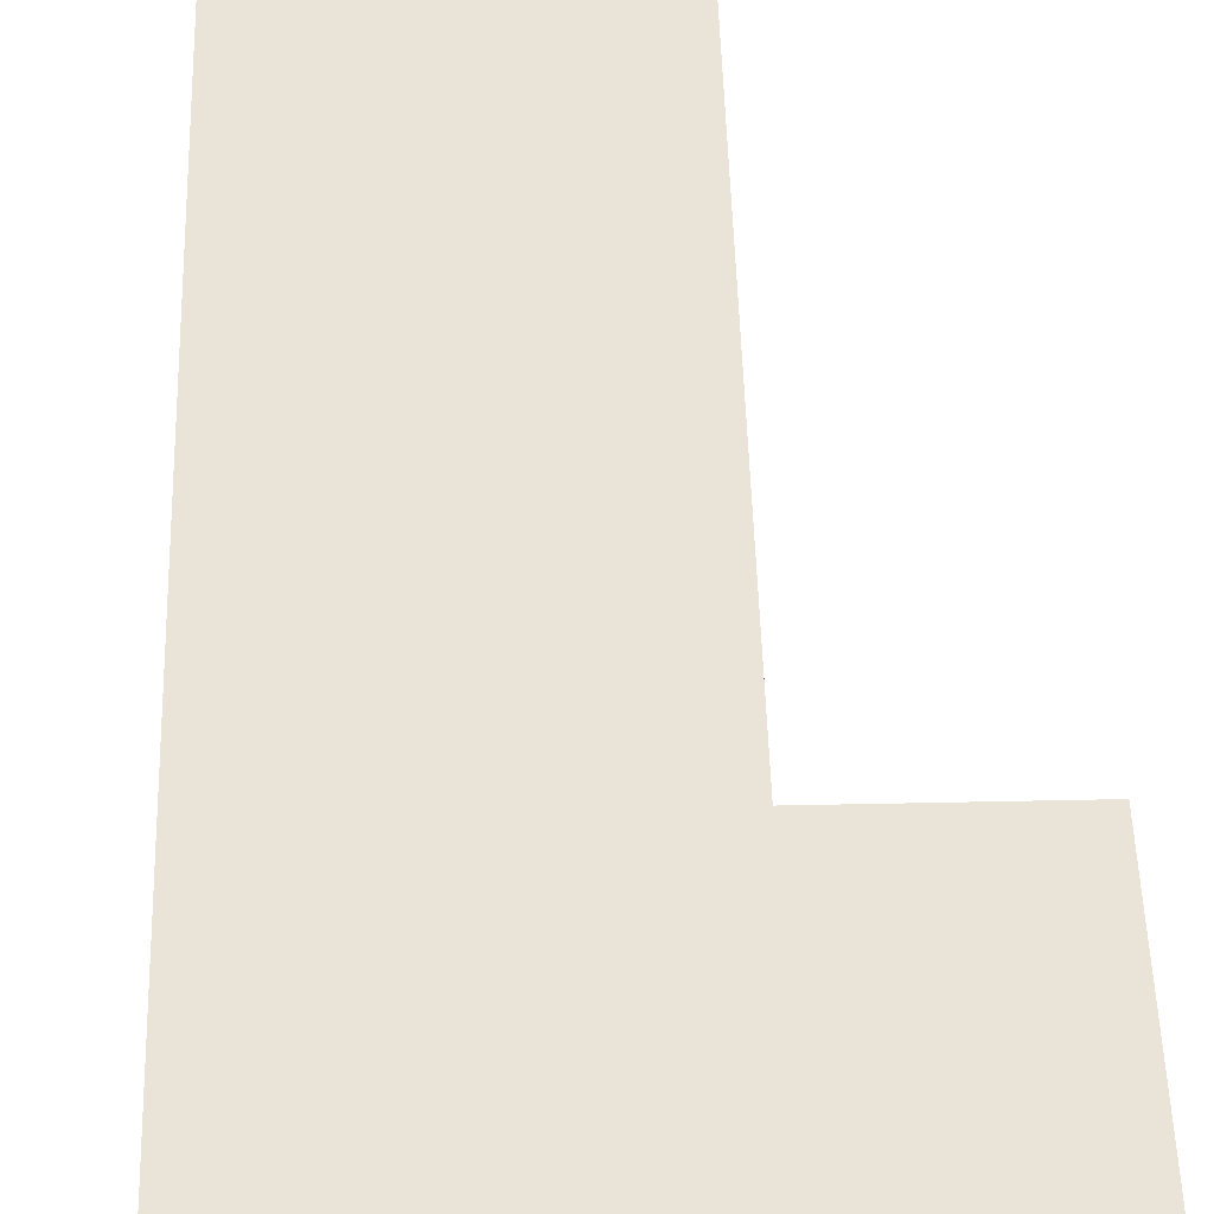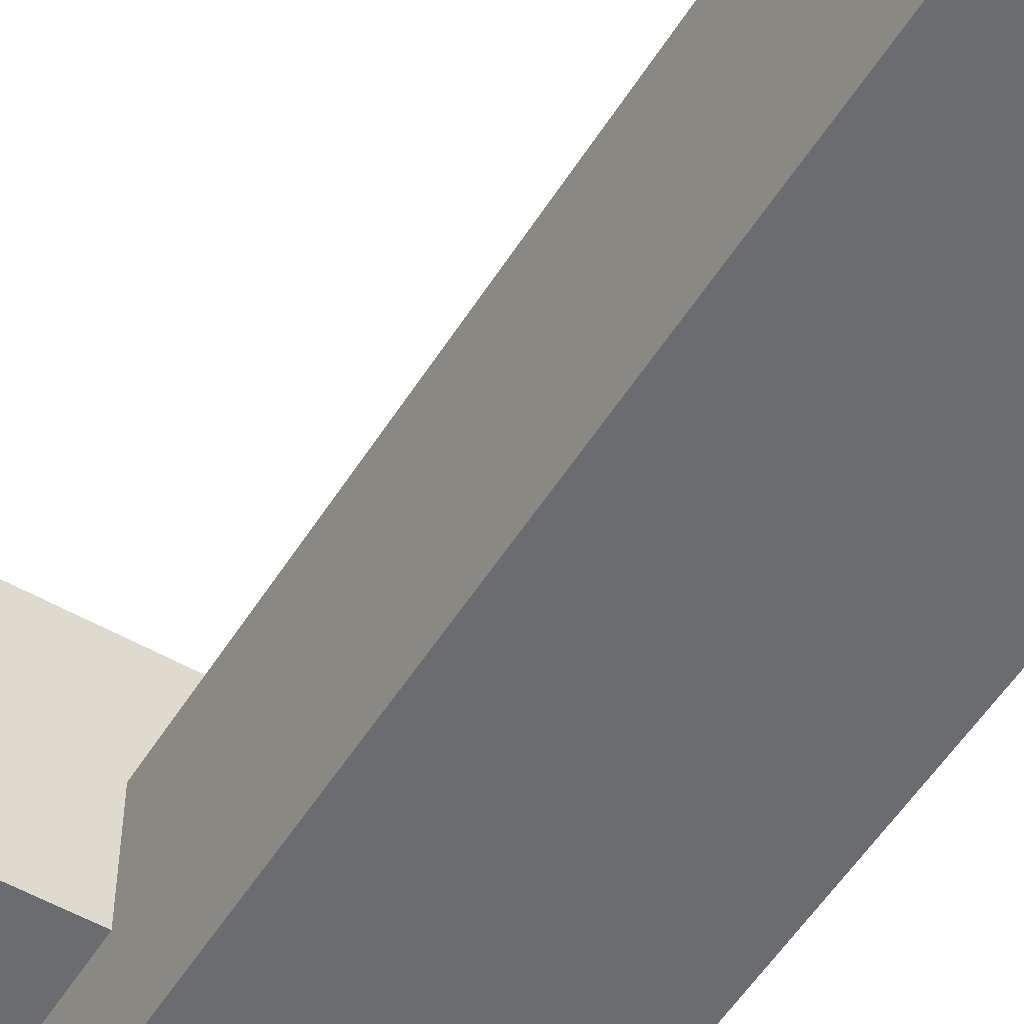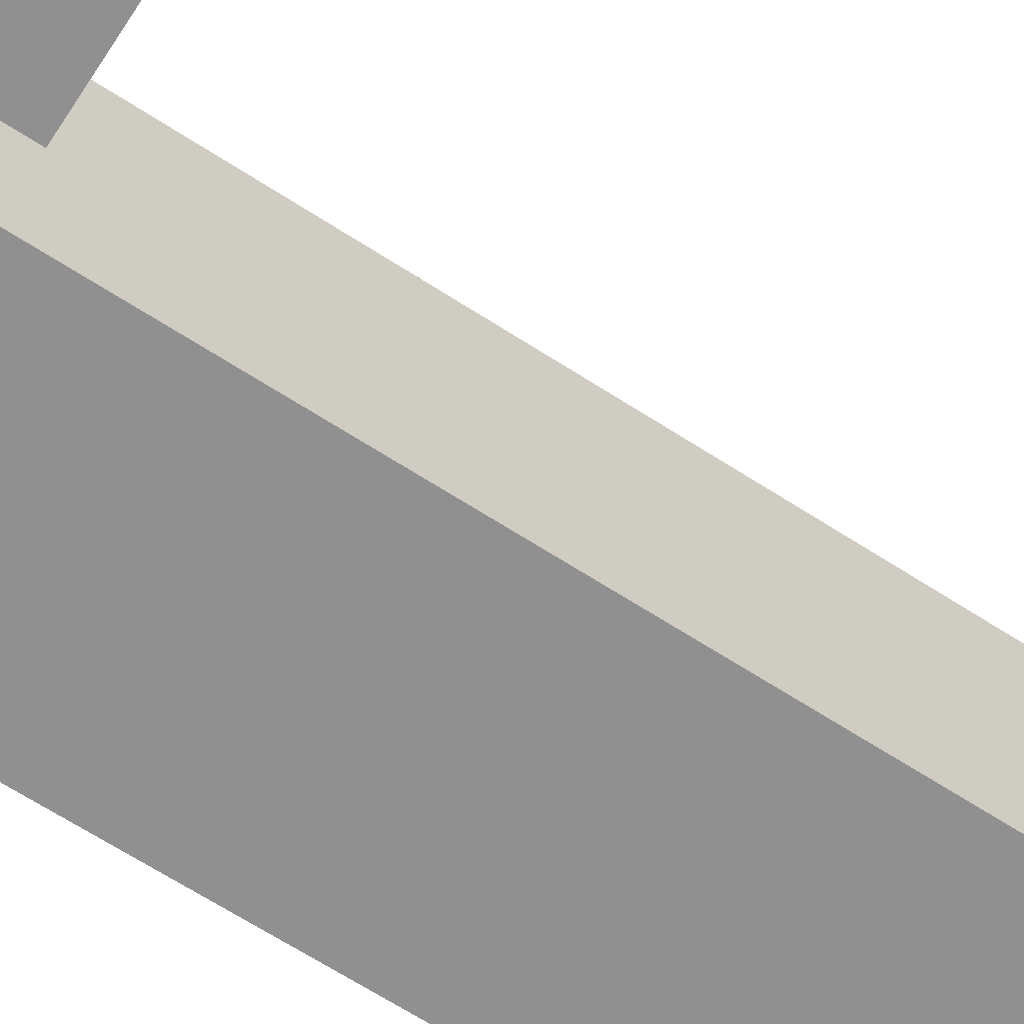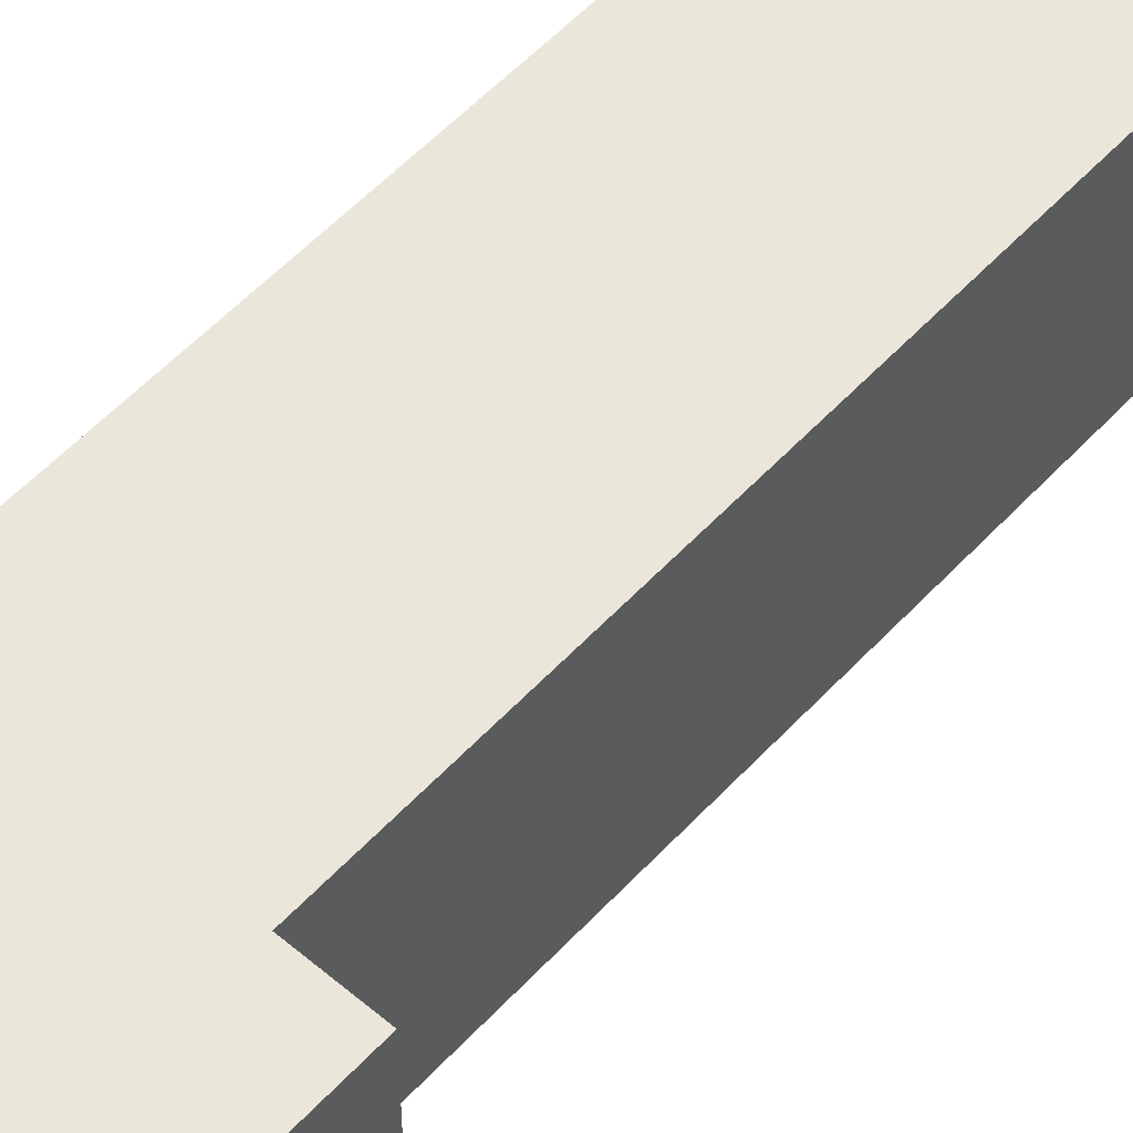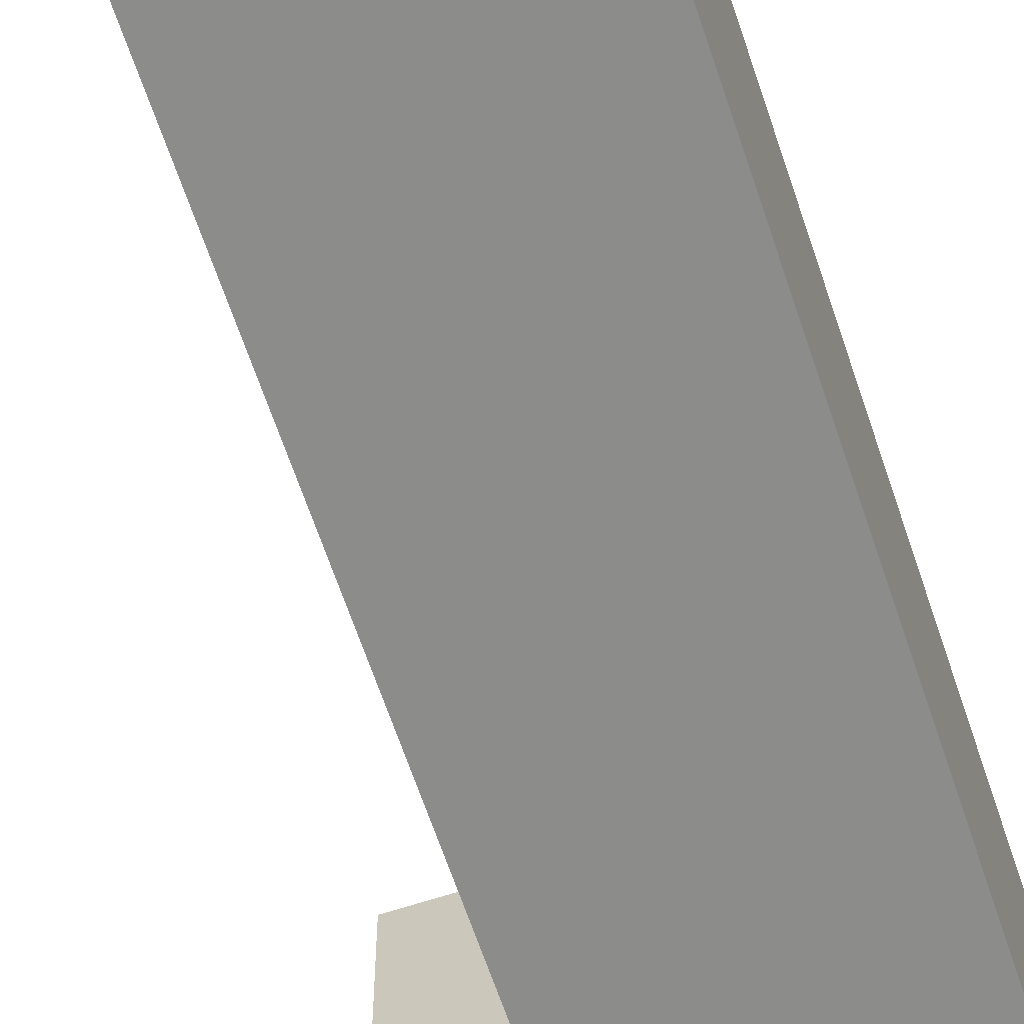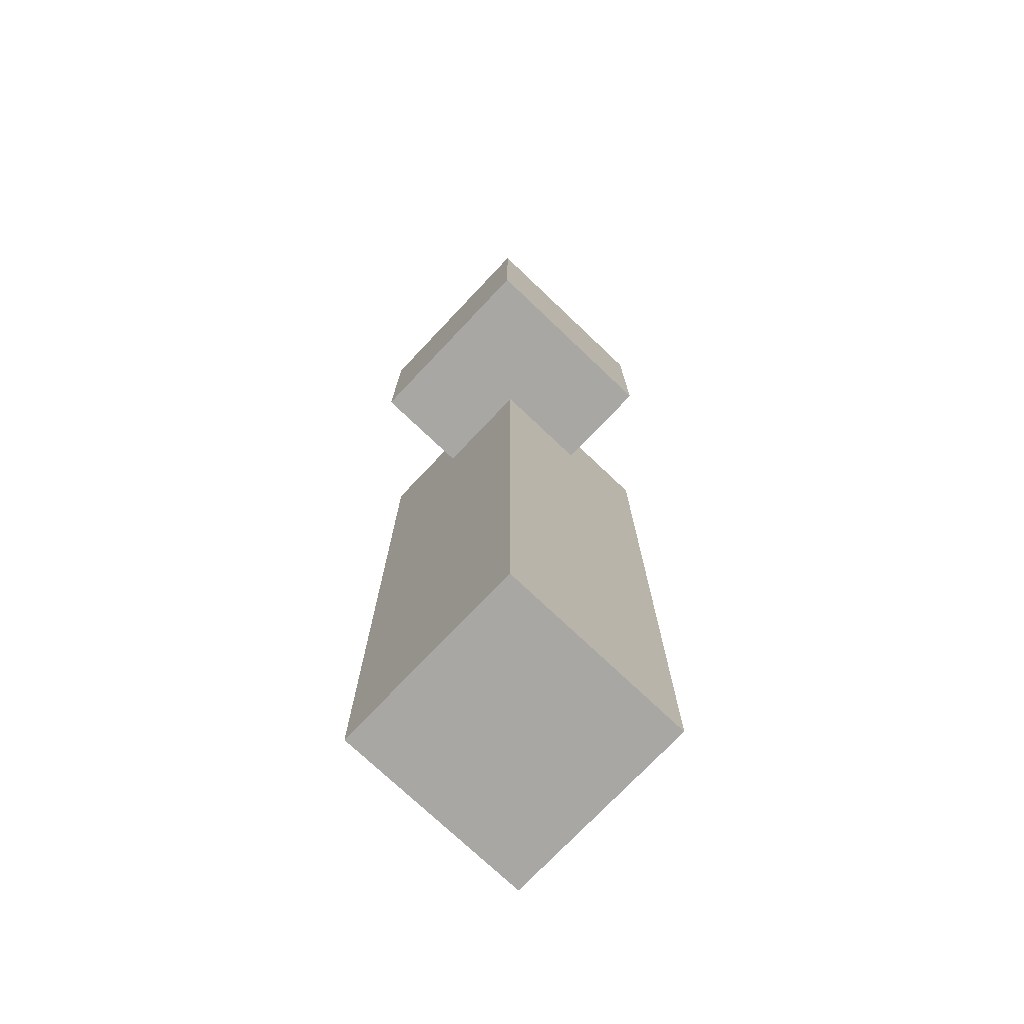
<metadata>
{"format":"obj","ext":"obj","renderer":"f3d","projection":"perspective","resolution":1024,"background":"white","views":[{"elev":42.9,"azim":178.5,"up":"+Z"},{"elev":-53.7,"azim":-31.4,"up":"+Z"},{"elev":-65.8,"azim":-123.1,"up":"+Z"},{"elev":54.9,"azim":-138.3,"up":"+Z"},{"elev":-64.1,"azim":18.4,"up":"+Z"},{"elev":-74.8,"azim":-43.5,"up":"+Y"}]}
</metadata>
<code>
v -1.5 7 1.5
v -1.5 7 -0.5
v -1.5 9 1.5
v -1.5 9 -0.5
v -0.5 0 0.5
v -0.5 0 -1.5
v -0.5 1 0.5
v -0.5 1 -1.5
v -0.5 4 0.5
v -0.5 4 -1.5
v -0.5 7 0.5
v -0.5 7 -0.5
v -0.5 8 -0.5
v -0.5 8 -1.5
v 0.5 7 1.5
v 0.5 7 0.5
v 0.5 8 0.5
v 0.5 8 -0.5
v 0.5 9 1.5
v 0.5 9 -0.5
v 1.5 0 0.5
v 1.5 0 -1.5
v 1.5 1 0.5
v 1.5 1 -1.5
v 1.5 4 0.5
v 1.5 4 -0.5
v 1.5 7 -0.5
v 1.5 7 -1.5
v 1.5 8 0.5
v 1.5 8 -1.5
v -1.5 7 1.5
v -1.5 9 1.5
v 0.5 7 1.5
v 0.5 9 1.5
v -0.5 0 0.5
v -0.5 1 0.5
v -0.5 4 0.5
v -0.5 7 0.5
v 0.5 7 0.5
v 0.5 8 0.5
v 1.5 0 0.5
v 1.5 1 0.5
v 1.5 4 0.5
v 1.5 8 0.5
v -1.5 7 -0.5
v -1.5 9 -0.5
v -0.5 7 -0.5
v -0.5 8 -0.5
v 0.5 8 -0.5
v 0.5 9 -0.5
v -0.5 0 -1.5
v -0.5 1 -1.5
v -0.5 4 -1.5
v -0.5 8 -1.5
v 0.5 4 -1.5
v 0.5 7 -1.5
v 1.5 0 -1.5
v 1.5 1 -1.5
v 1.5 7 -1.5
v 1.5 8 -1.5
v -0.5 0 0.5
v 1.5 0 0.5
v -0.5 0 -1.5
v 1.5 0 -1.5
v -1.5 7 1.5
v 0.5 7 1.5
v -0.5 7 0.5
v 0.5 7 0.5
v -1.5 7 -0.5
v -0.5 7 -0.5
v 0.5 8 0.5
v 1.5 8 0.5
v -0.5 8 -0.5
v 0.5 8 -0.5
v -0.5 8 -1.5
v 1.5 8 -1.5
v -1.5 9 1.5
v 0.5 9 1.5
v -1.5 9 -0.5
v 0.5 9 -0.5
f 3 2 1
f 4 2 3
f 7 6 5
f 8 6 7
f 9 8 7
f 10 8 9
f 11 10 9
f 12 10 11
f 13 10 12
f 14 10 13
f 15 16 17
f 15 17 19
f 17 18 19
f 19 18 20
f 21 22 23
f 23 22 24
f 23 24 25
f 25 24 26
f 25 26 27
f 26 24 27
f 27 24 28
f 25 27 29
f 27 28 29
f 29 28 30
f 33 32 31
f 34 32 33
f 39 38 37
f 41 36 35
f 42 37 36
f 42 36 41
f 43 40 39
f 43 37 42
f 43 39 37
f 44 40 43
f 45 46 47
f 47 46 48
f 48 46 49
f 49 46 50
f 52 53 55
f 53 54 55
f 55 54 56
f 51 52 57
f 52 55 58
f 57 52 58
f 55 56 58
f 56 54 59
f 58 56 59
f 59 54 60
f 63 62 61
f 64 62 63
f 67 66 65
f 68 66 67
f 69 67 65
f 70 67 69
f 71 72 74
f 73 74 75
f 74 72 76
f 75 74 76
f 77 78 79
f 79 78 80

</code>
